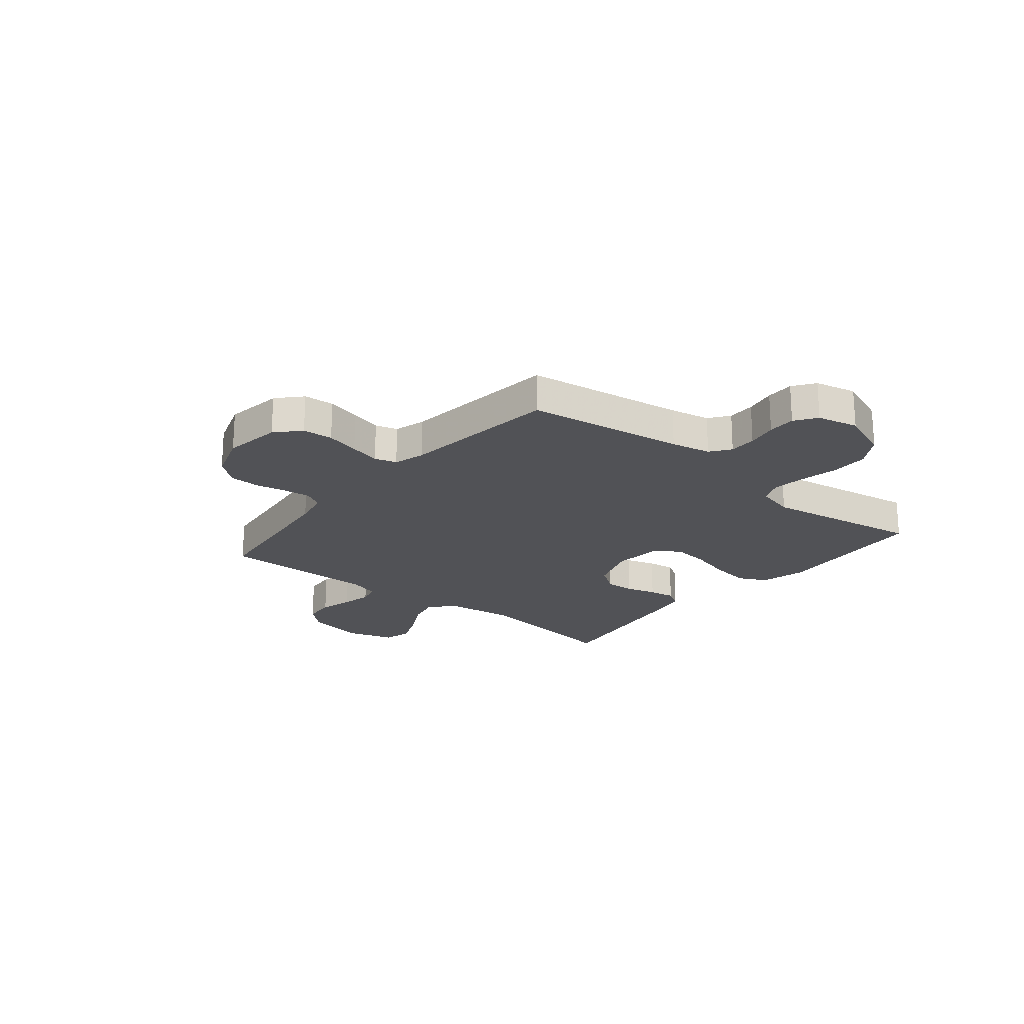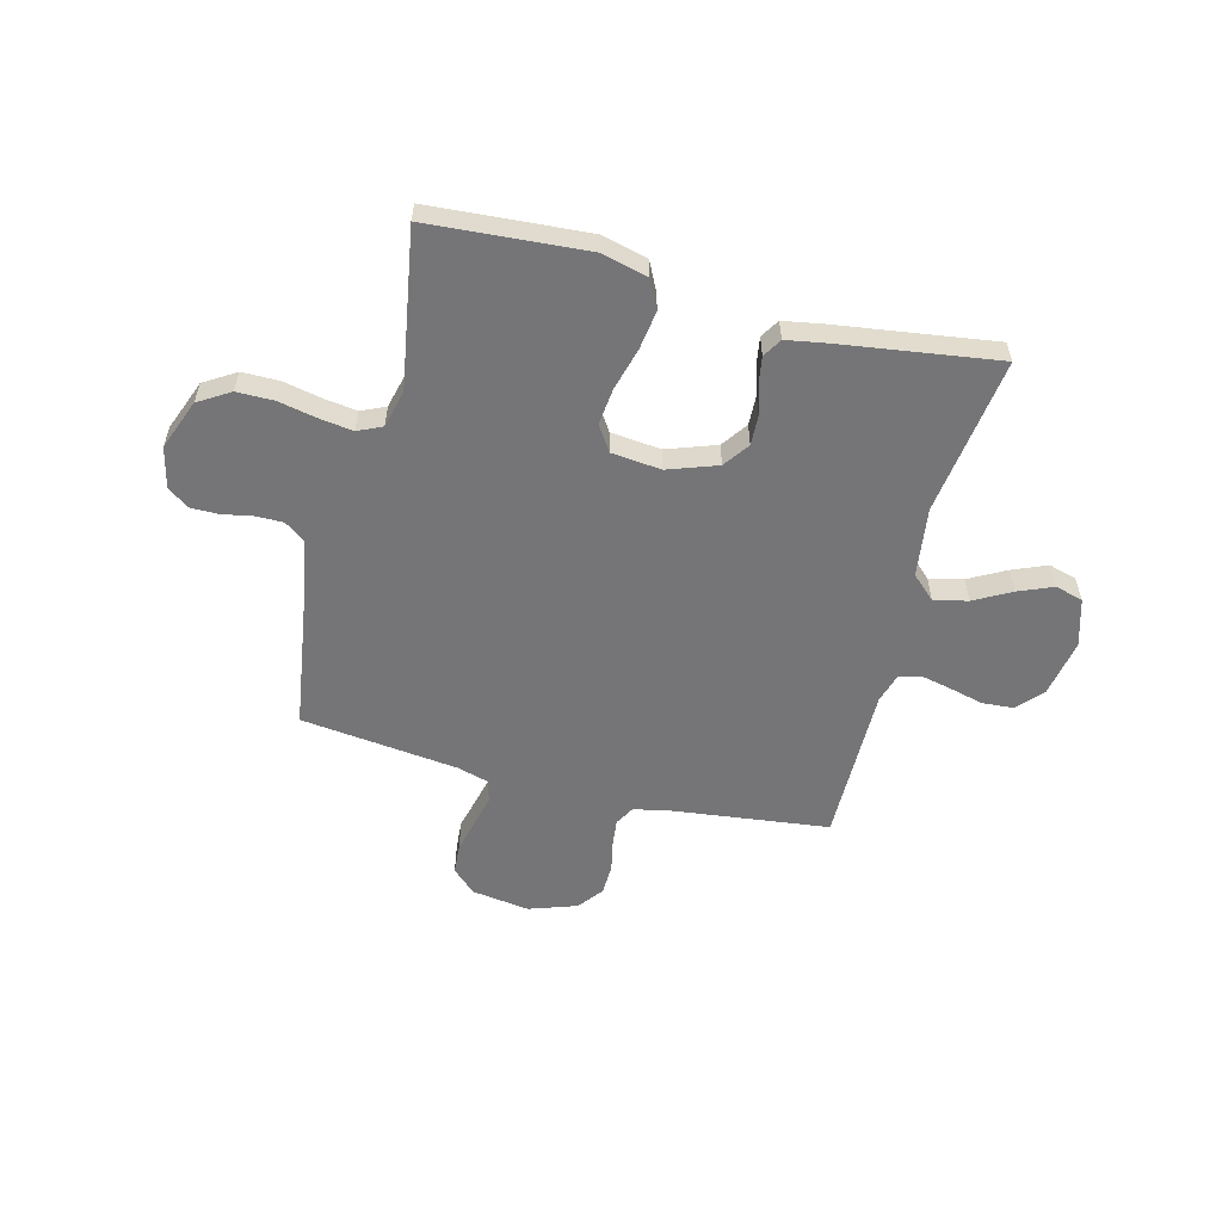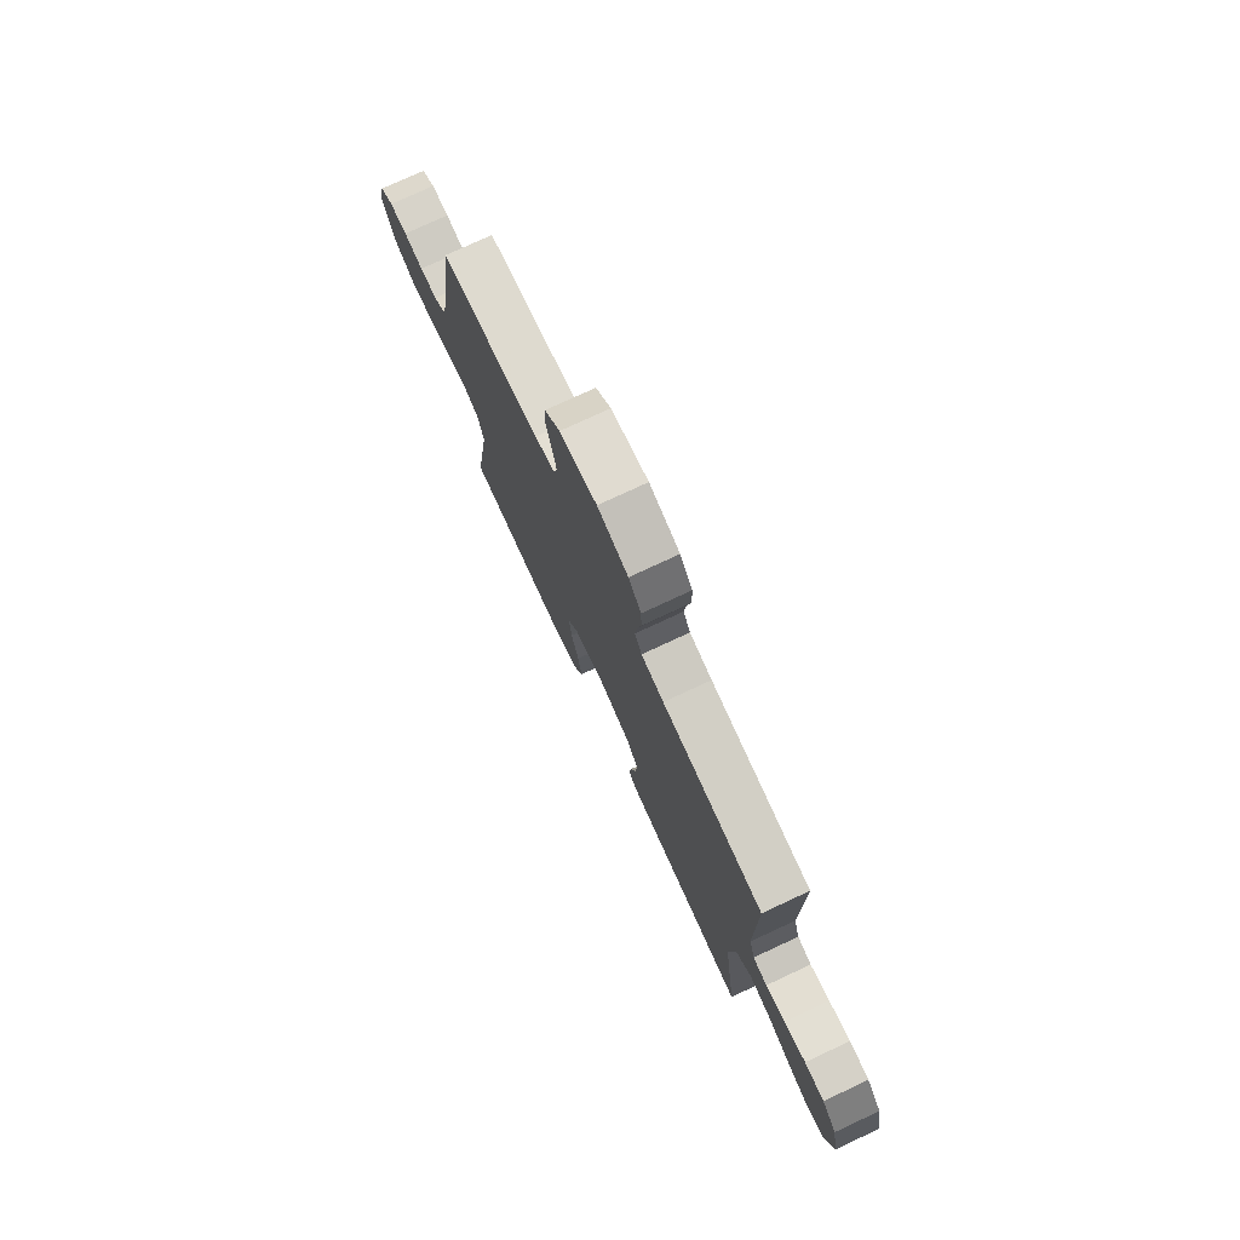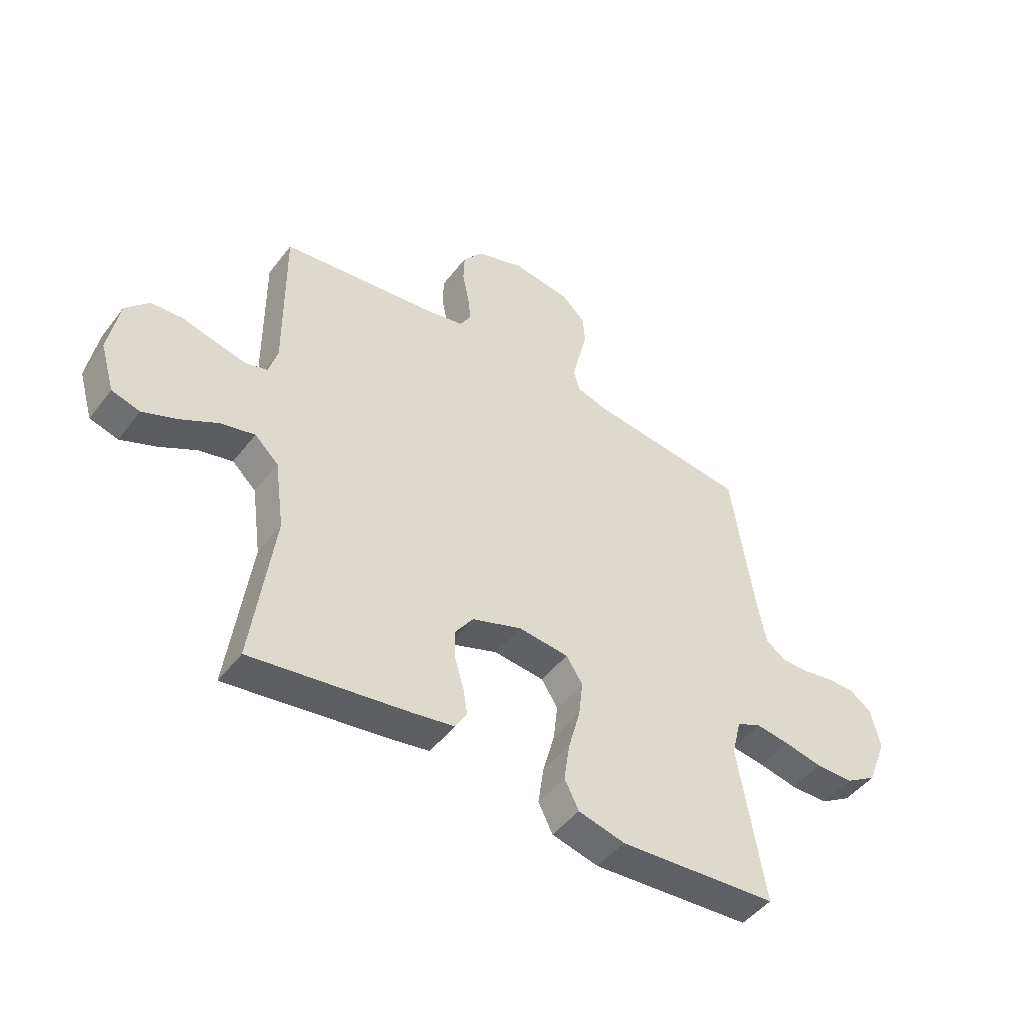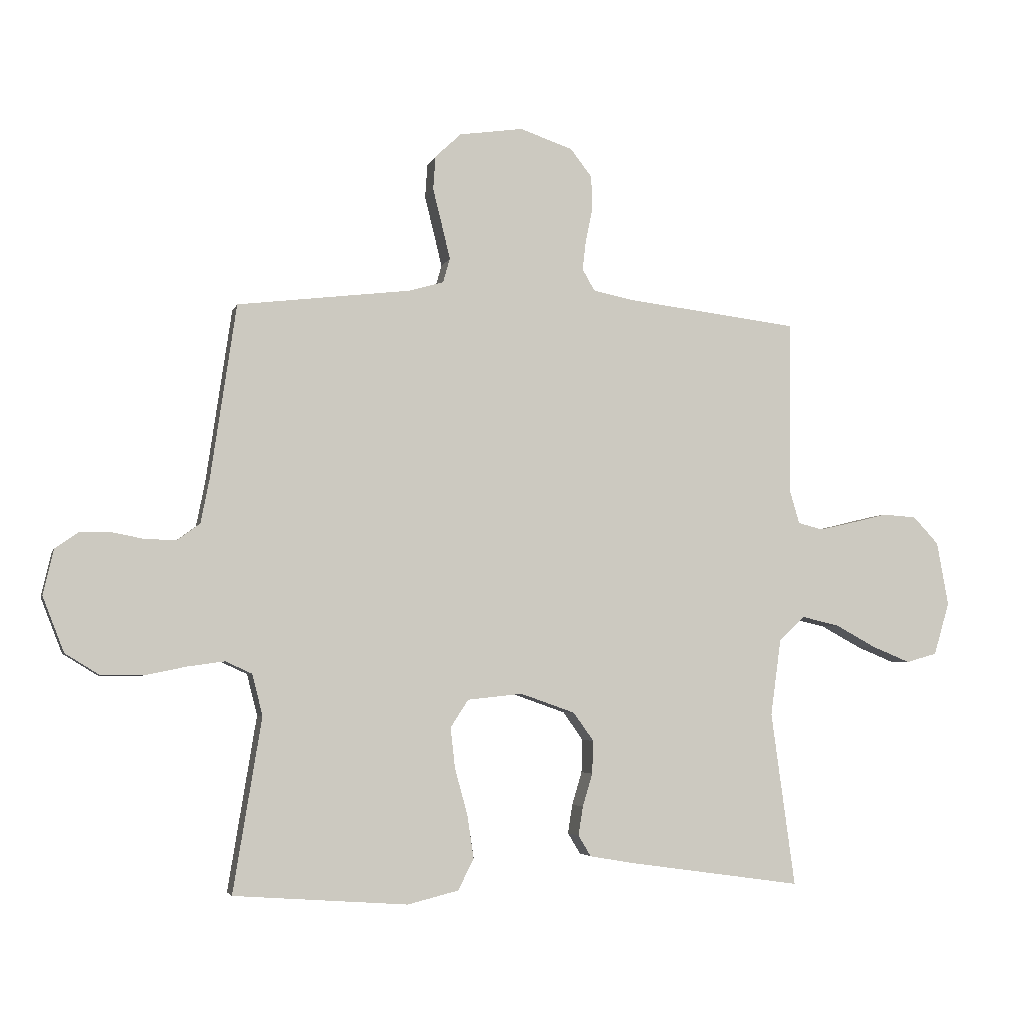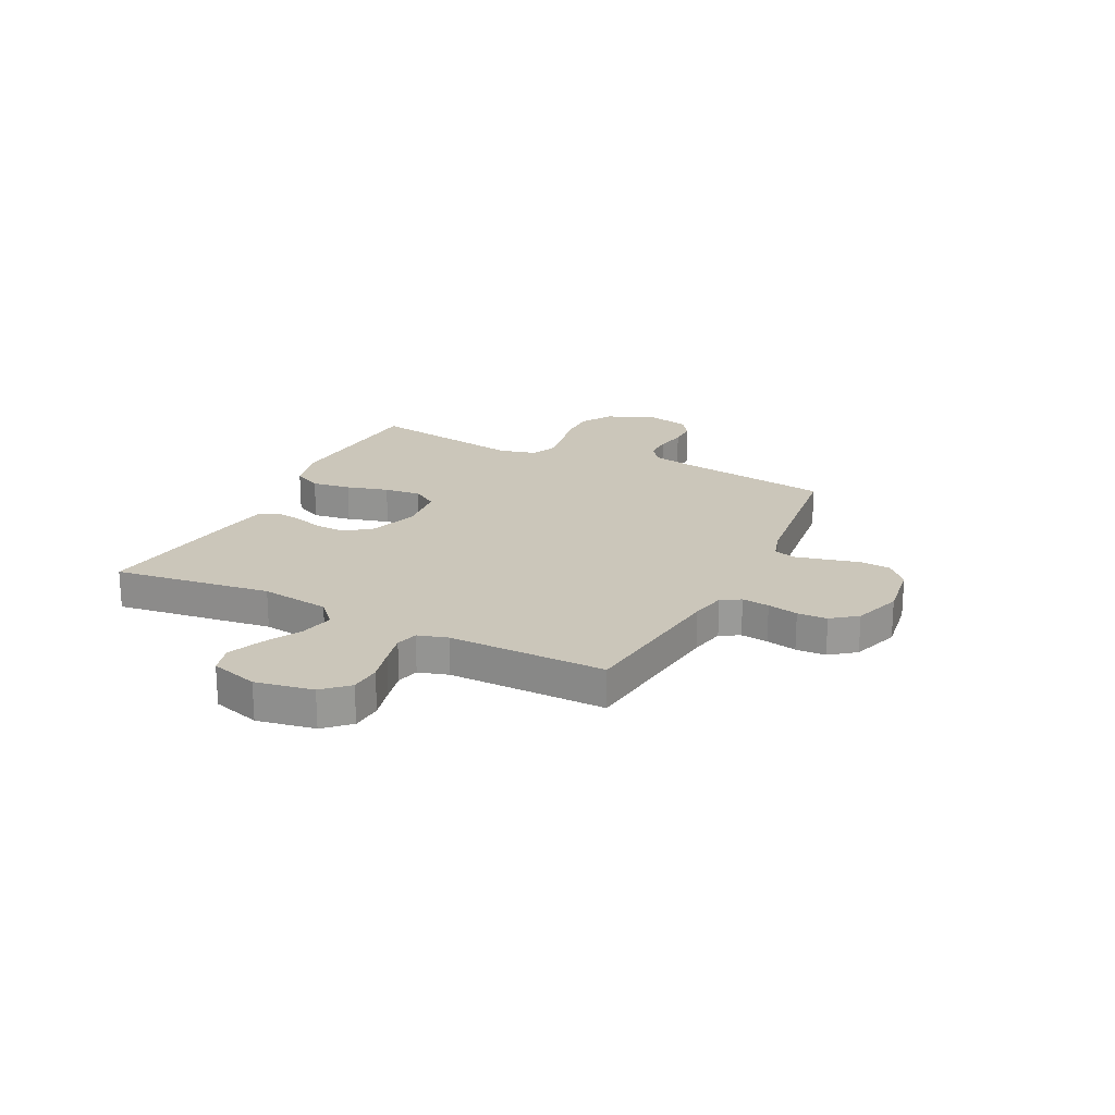
<metadata>
{"format":"obj","ext":"obj","renderer":"f3d","projection":"perspective","resolution":1024,"background":"white","views":[{"elev":-21.3,"azim":50.7,"up":"+Y"},{"elev":-56.6,"azim":165.7,"up":"+Y"},{"elev":76.2,"azim":-115.0,"up":"+Z"},{"elev":-47.3,"azim":-35.5,"up":"+Z"},{"elev":-4.3,"azim":166.2,"up":"+Z"},{"elev":21.1,"azim":-63.6,"up":"+Y"}]}
</metadata>
<code>
v -0.5 0.07 -0.5
v -0.459 0.07 -0.2
v -0.477 0.07 -0.068
v -0.522 0.07 -0.026
v -0.586 0.07 -0.041
v -0.656 0.07 -0.079
v -0.722 0.07 -0.106
v -0.775 0.07 -0.091
v -0.802 0.07 0
v -0.782 0.07 0.11
v -0.738 0.07 0.157
v -0.679 0.07 0.161
v -0.615 0.07 0.145
v -0.557 0.07 0.132
v -0.515 0.07 0.143
v -0.498 0.07 0.2
v -0.5 0.07 0.5
v -0.2 0.07 0.536
v -0.133 0.07 0.55
v -0.112 0.07 0.587
v -0.118 0.07 0.639
v -0.13 0.07 0.697
v -0.128 0.07 0.754
v -0.091 0.07 0.802
v 0 0.07 0.833
v 0.11 0.07 0.817
v 0.155 0.07 0.775
v 0.159 0.07 0.717
v 0.143 0.07 0.653
v 0.129 0.07 0.595
v 0.141 0.07 0.553
v 0.2 0.07 0.536
v 0.5 0.07 0.5
v 0.544 0.07 0.2
v 0.559 0.07 0.124
v 0.597 0.07 0.096
v 0.649 0.07 0.096
v 0.707 0.07 0.107
v 0.76 0.07 0.107
v 0.801 0.07 0.078
v 0.819 0.07 0
v 0.782 0.07 -0.095
v 0.722 0.07 -0.132
v 0.651 0.07 -0.132
v 0.579 0.07 -0.117
v 0.515 0.07 -0.108
v 0.469 0.07 -0.129
v 0.451 0.07 -0.2
v 0.5 0.07 -0.5
v 0.2 0.07 -0.521
v 0.112 0.07 -0.499
v 0.085 0.07 -0.445
v 0.096 0.07 -0.371
v 0.118 0.07 -0.291
v 0.126 0.07 -0.221
v 0.095 0.07 -0.173
v 0 0.07 -0.163
v -0.094 0.07 -0.196
v -0.129 0.07 -0.245
v -0.127 0.07 -0.302
v -0.11 0.07 -0.359
v -0.102 0.07 -0.409
v -0.124 0.07 -0.445
v -0.2 0.07 -0.458
v -0.5 0 -0.5
v -0.459 0 -0.2
v -0.477 0 -0.068
v -0.522 0 -0.026
v -0.586 0 -0.041
v -0.656 0 -0.079
v -0.722 0 -0.106
v -0.775 0 -0.091
v -0.802 0 0
v -0.782 0 0.11
v -0.738 0 0.157
v -0.679 0 0.161
v -0.615 0 0.145
v -0.557 0 0.132
v -0.515 0 0.143
v -0.498 0 0.2
v -0.5 0 0.5
v -0.2 0 0.536
v -0.133 0 0.55
v -0.112 0 0.587
v -0.118 0 0.639
v -0.13 0 0.697
v -0.128 0 0.754
v -0.091 0 0.802
v 0 0 0.833
v 0.11 0 0.817
v 0.155 0 0.775
v 0.159 0 0.717
v 0.143 0 0.653
v 0.129 0 0.595
v 0.141 0 0.553
v 0.2 0 0.536
v 0.5 0 0.5
v 0.544 0 0.2
v 0.559 0 0.124
v 0.597 0 0.096
v 0.649 0 0.096
v 0.707 0 0.107
v 0.76 0 0.107
v 0.801 0 0.078
v 0.819 0 0
v 0.782 0 -0.095
v 0.722 0 -0.132
v 0.651 0 -0.132
v 0.579 0 -0.117
v 0.515 0 -0.108
v 0.469 0 -0.129
v 0.451 0 -0.2
v 0.5 0 -0.5
v 0.2 0 -0.521
v 0.112 0 -0.499
v 0.085 0 -0.445
v 0.096 0 -0.371
v 0.118 0 -0.291
v 0.126 0 -0.221
v 0.095 0 -0.173
v 0 0 -0.163
v -0.094 0 -0.196
v -0.129 0 -0.245
v -0.127 0 -0.302
v -0.11 0 -0.359
v -0.102 0 -0.409
v -0.124 0 -0.445
v -0.2 0 -0.458
f 64 1 2
f 63 64 2
f 62 63 2
f 61 62 2
f 60 61 2
f 59 60 2 3
f 58 59 3 4
f 57 58 4
f 56 57 4
f 52 53 54
f 51 52 54
f 50 51 54
f 49 50 54
f 48 49 54
f 47 48 54 55
f 46 47 55 56
f 43 44 45
f 42 43 45
f 41 42 45
f 40 41 45
f 39 40 45
f 38 39 45
f 37 38 45
f 36 37 45 46
f 46 56 4
f 36 46 4
f 35 36 4
f 32 33 34
f 34 35 4
f 32 34 4
f 31 32 4
f 27 28 29
f 26 27 29
f 25 26 29
f 24 25 29
f 23 24 29
f 22 23 29
f 21 22 29
f 20 21 29 30
f 19 20 30 31
f 16 17 18
f 19 31 4
f 18 19 4
f 16 18 4
f 15 16 4
f 11 12 13
f 10 11 13
f 9 10 13
f 8 9 13
f 7 8 13
f 6 7 13
f 5 6 13
f 5 13 14
f 4 5 14 15
f 66 65 128
f 66 128 127
f 66 127 126
f 66 126 125
f 66 125 124
f 67 66 124 123
f 68 67 123 122
f 68 122 121
f 68 121 120
f 118 117 116
f 118 116 115
f 118 115 114
f 118 114 113
f 118 113 112
f 119 118 112 111
f 120 119 111 110
f 109 108 107
f 109 107 106
f 109 106 105
f 109 105 104
f 109 104 103
f 109 103 102
f 109 102 101
f 110 109 101 100
f 68 120 110
f 68 110 100
f 68 100 99
f 98 97 96
f 68 99 98
f 68 98 96
f 68 96 95
f 93 92 91
f 93 91 90
f 93 90 89
f 93 89 88
f 93 88 87
f 93 87 86
f 93 86 85
f 94 93 85 84
f 95 94 84 83
f 82 81 80
f 68 95 83
f 68 83 82
f 68 82 80
f 68 80 79
f 77 76 75
f 77 75 74
f 77 74 73
f 77 73 72
f 77 72 71
f 77 71 70
f 77 70 69
f 78 77 69
f 79 78 69 68
f 1 65 66 2
f 2 66 67 3
f 3 67 68 4
f 4 68 69 5
f 5 69 70 6
f 6 70 71 7
f 7 71 72 8
f 8 72 73 9
f 9 73 74 10
f 10 74 75 11
f 11 75 76 12
f 12 76 77 13
f 13 77 78 14
f 14 78 79 15
f 15 79 80 16
f 16 80 81 17
f 17 81 82 18
f 18 82 83 19
f 19 83 84 20
f 20 84 85 21
f 21 85 86 22
f 22 86 87 23
f 23 87 88 24
f 24 88 89 25
f 25 89 90 26
f 26 90 91 27
f 27 91 92 28
f 28 92 93 29
f 29 93 94 30
f 30 94 95 31
f 31 95 96 32
f 32 96 97 33
f 33 97 98 34
f 34 98 99 35
f 35 99 100 36
f 36 100 101 37
f 37 101 102 38
f 38 102 103 39
f 39 103 104 40
f 40 104 105 41
f 41 105 106 42
f 42 106 107 43
f 43 107 108 44
f 44 108 109 45
f 45 109 110 46
f 46 110 111 47
f 47 111 112 48
f 48 112 113 49
f 49 113 114 50
f 50 114 115 51
f 51 115 116 52
f 52 116 117 53
f 53 117 118 54
f 54 118 119 55
f 55 119 120 56
f 56 120 121 57
f 57 121 122 58
f 58 122 123 59
f 59 123 124 60
f 60 124 125 61
f 61 125 126 62
f 62 126 127 63
f 63 127 128 64
f 64 128 65 1

</code>
